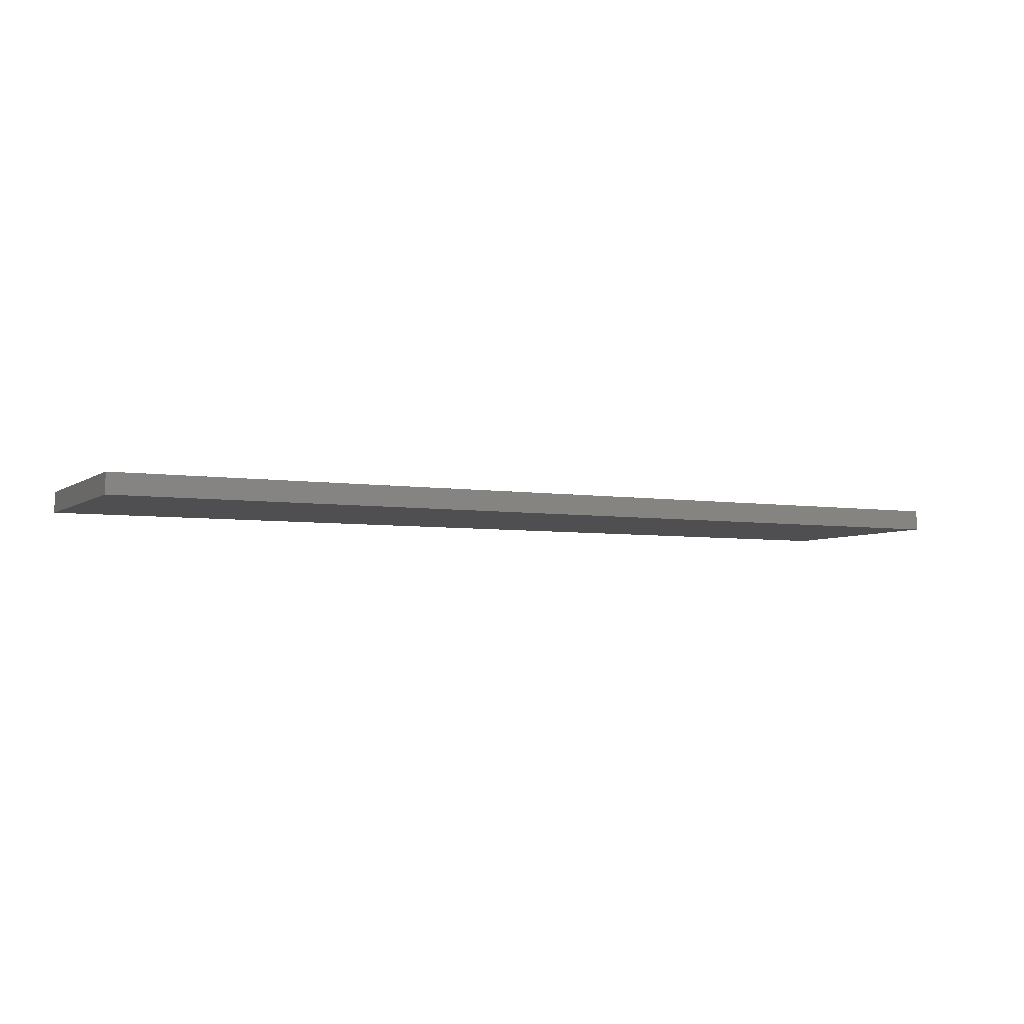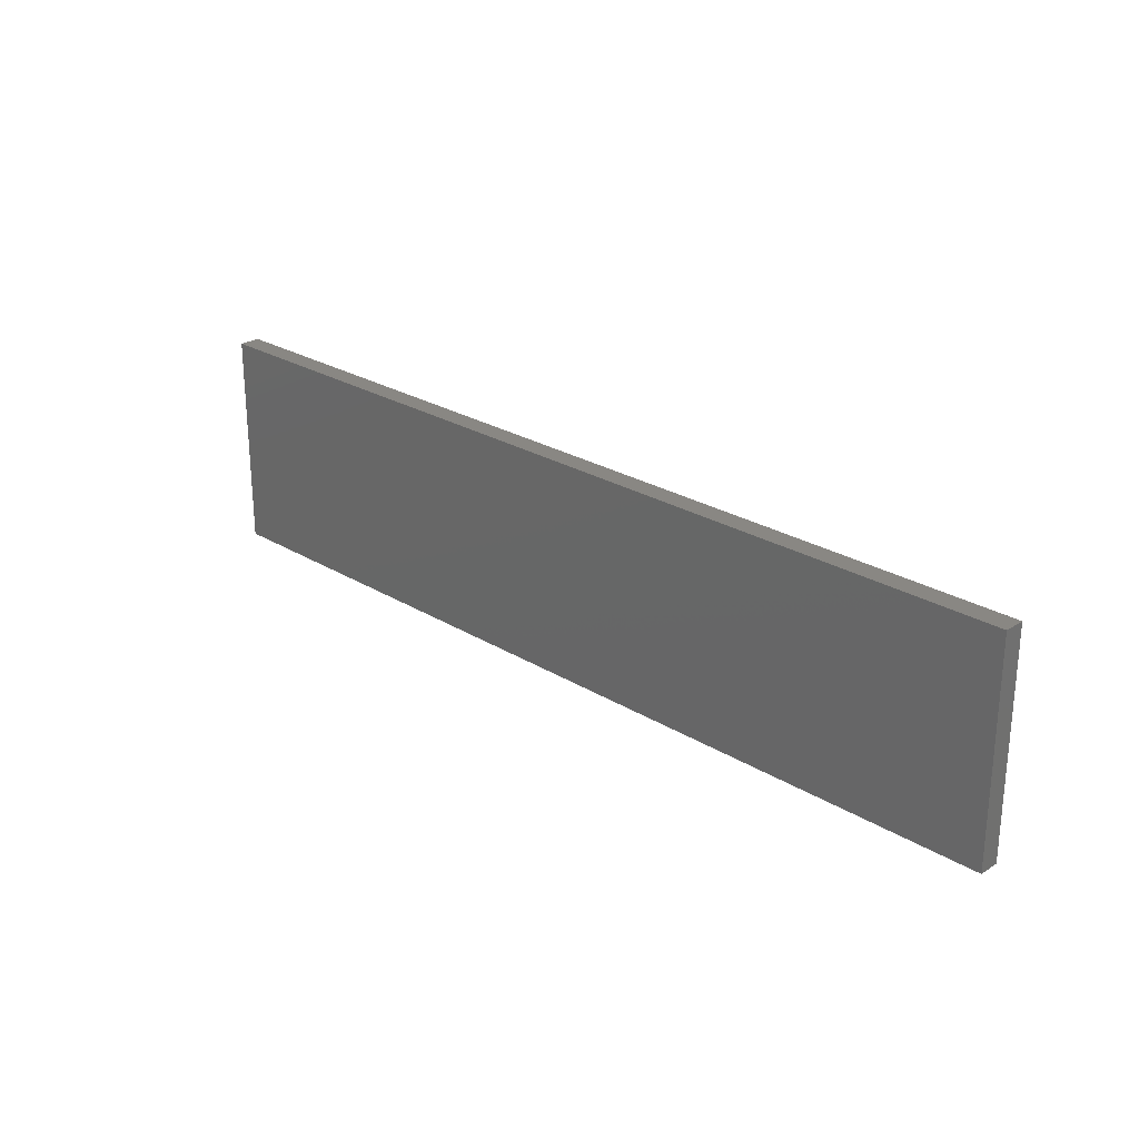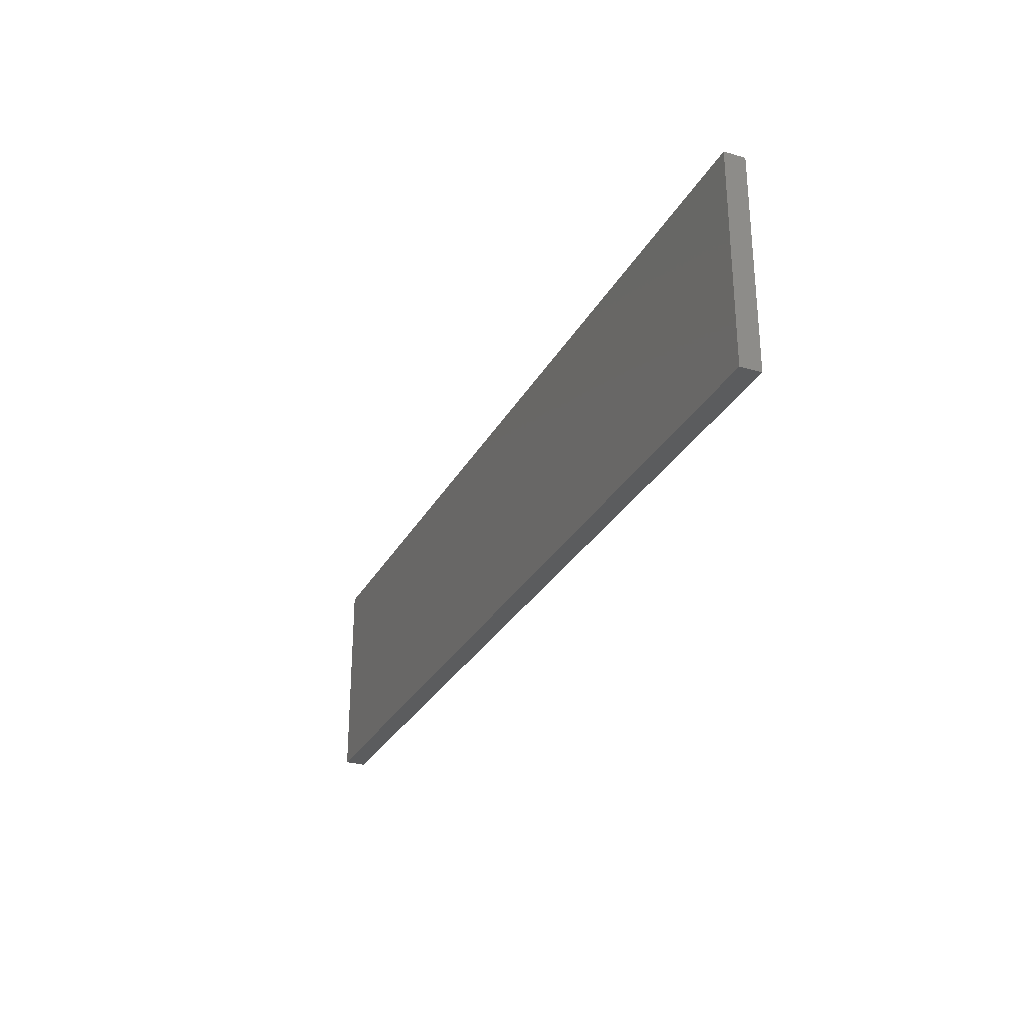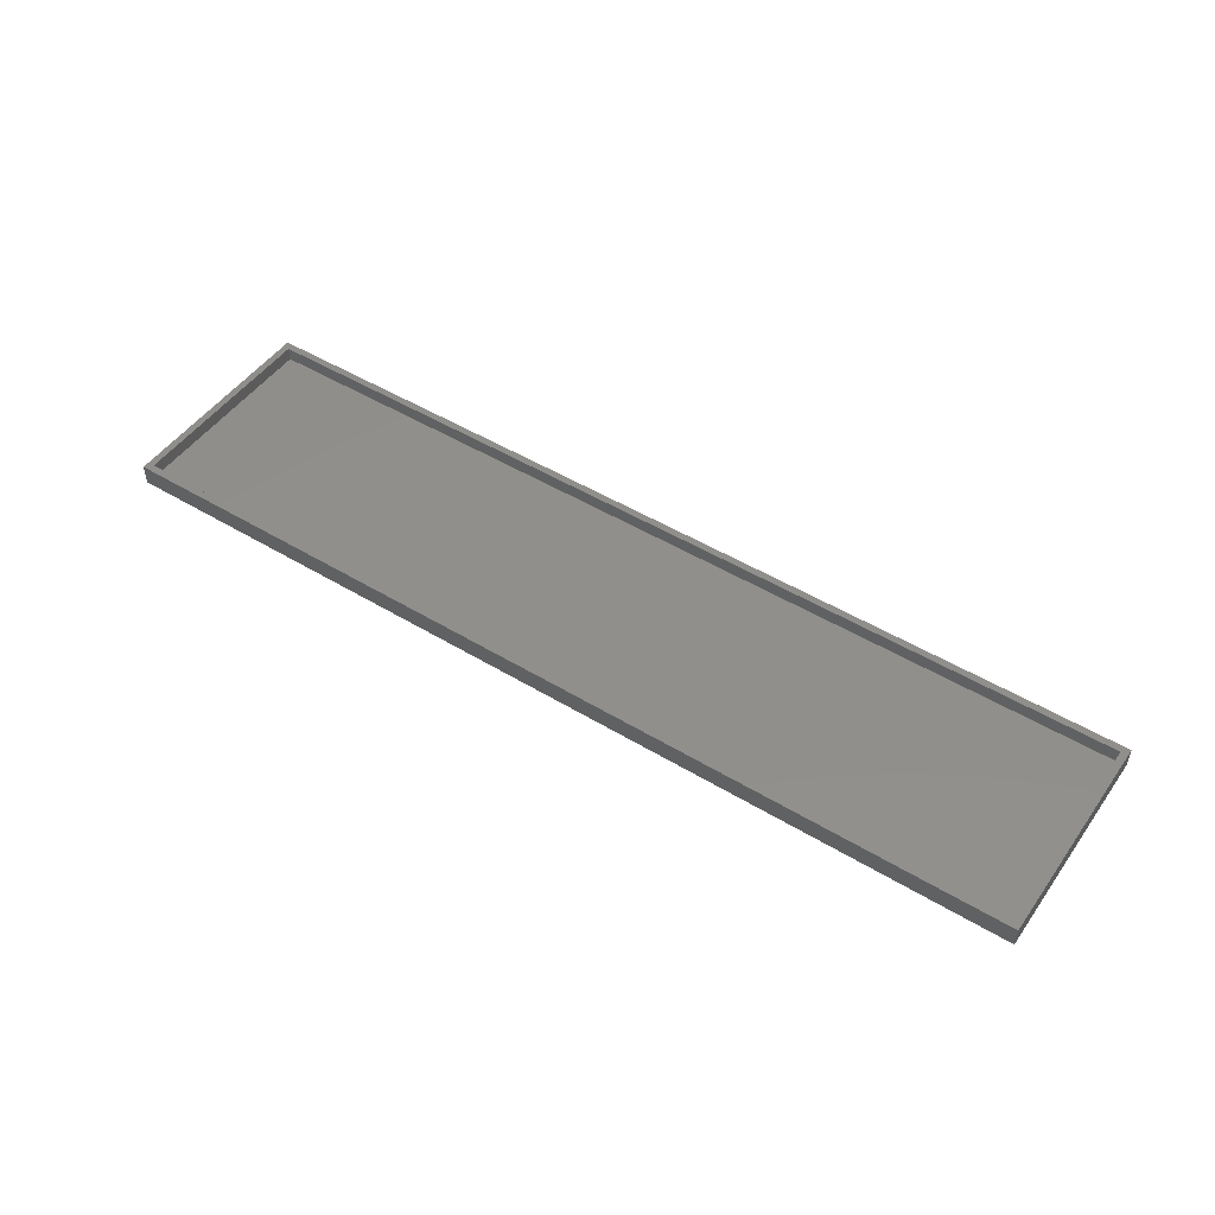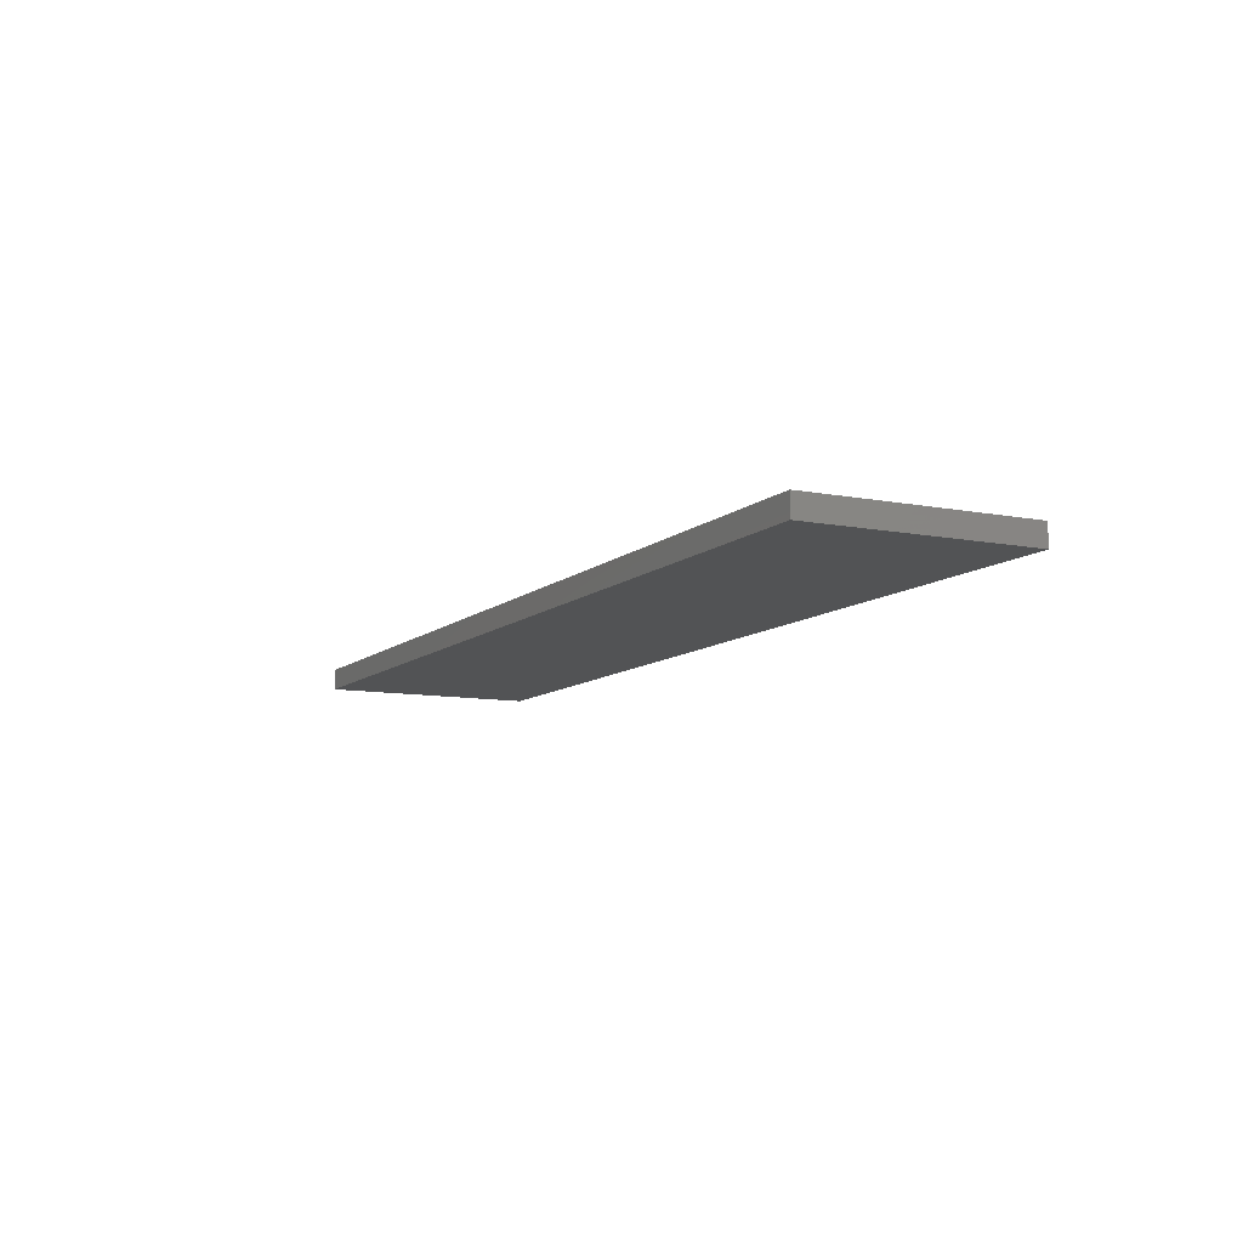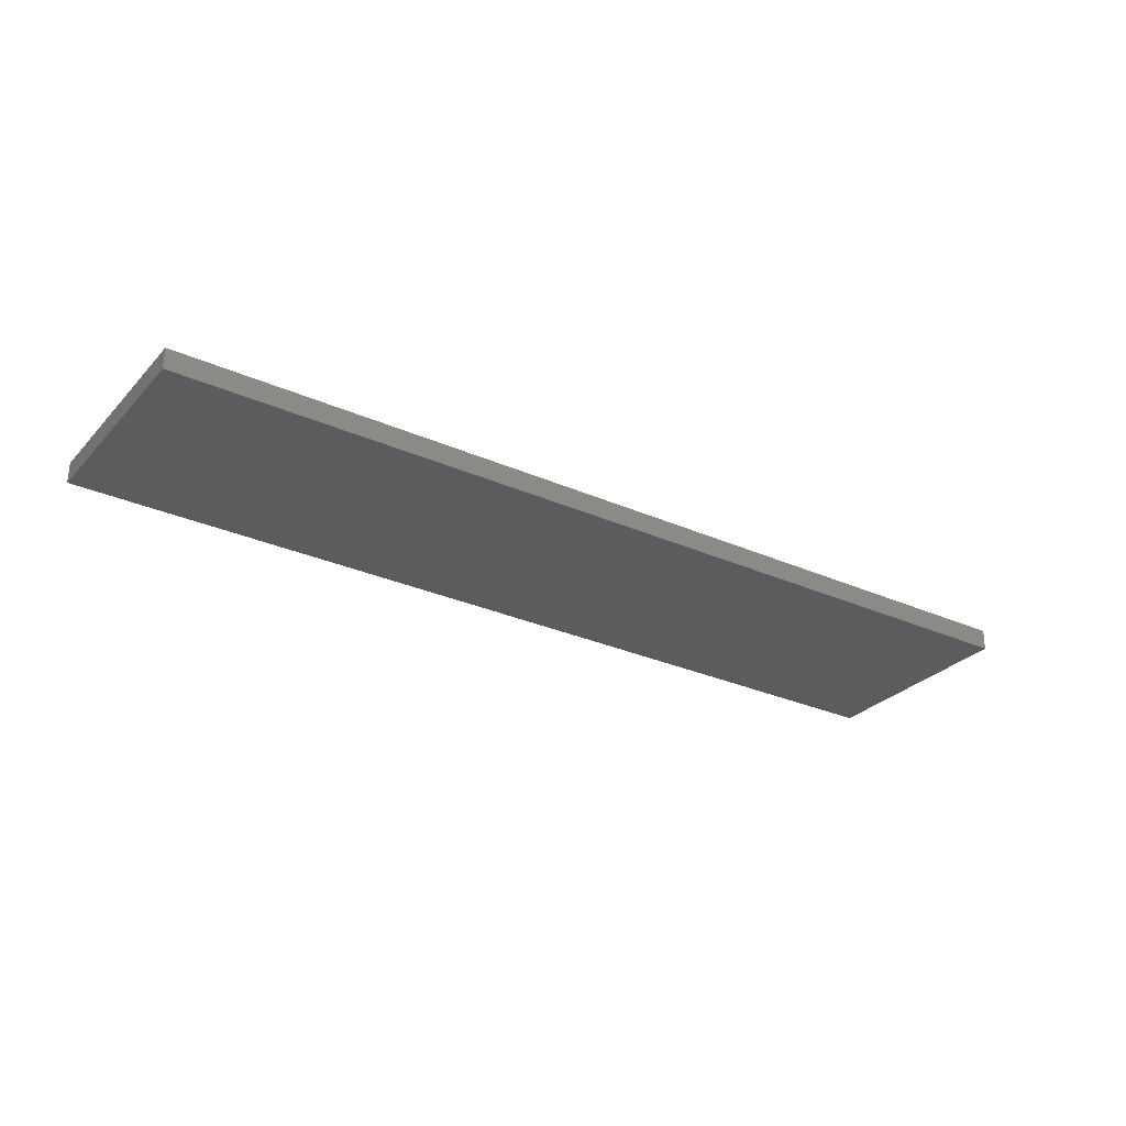
<metadata>
{"format":"stl","ext":"stl","renderer":"f3d","projection":"perspective","resolution":1024,"background":"white","views":[{"elev":-4.9,"azim":-26.8,"up":"+Z"},{"elev":25.3,"azim":-135.5,"up":"+Y"},{"elev":-28.9,"azim":-113.7,"up":"+Y"},{"elev":49.0,"azim":33.9,"up":"+Z"},{"elev":-9.7,"azim":-116.7,"up":"+Z"},{"elev":-28.9,"azim":-33.7,"up":"+Z"}]}
</metadata>
<code>
# stl→obj: 16 verts, 28 faces
v -0.2969 0.2424 0.02344
v -0.2891 0.007812 0.02344
v -0.2891 0.2346 0.02344
v -0.2969 0 0.02344
v 0.75 0.2424 0.02344
v 0.7422 0.2346 0.02344
v 0.7422 0.007812 0.02344
v 0.75 0 0.02344
v -0.2891 0.007812 0.007812
v 0.7422 0.007812 0.007812
v 0.7422 0.2346 0.007812
v -0.2891 0.2346 0.007812
v -0.2969 0 0
v -0.2969 0.2424 0
v 0.75 0 0
v 0.75 0.2424 0
f 1 2 3
f 1 4 2
f 5 1 3
f 5 3 6
f 5 6 7
f 8 5 7
f 8 7 2
f 8 2 4
f 2 7 9
f 9 7 10
f 7 6 10
f 10 6 11
f 6 3 11
f 11 3 12
f 3 2 12
f 12 2 9
f 12 9 11
f 11 9 10
f 13 14 15
f 15 14 16
f 1 14 4
f 4 14 13
f 5 16 1
f 1 16 14
f 8 15 5
f 5 15 16
f 4 13 8
f 8 13 15

</code>
